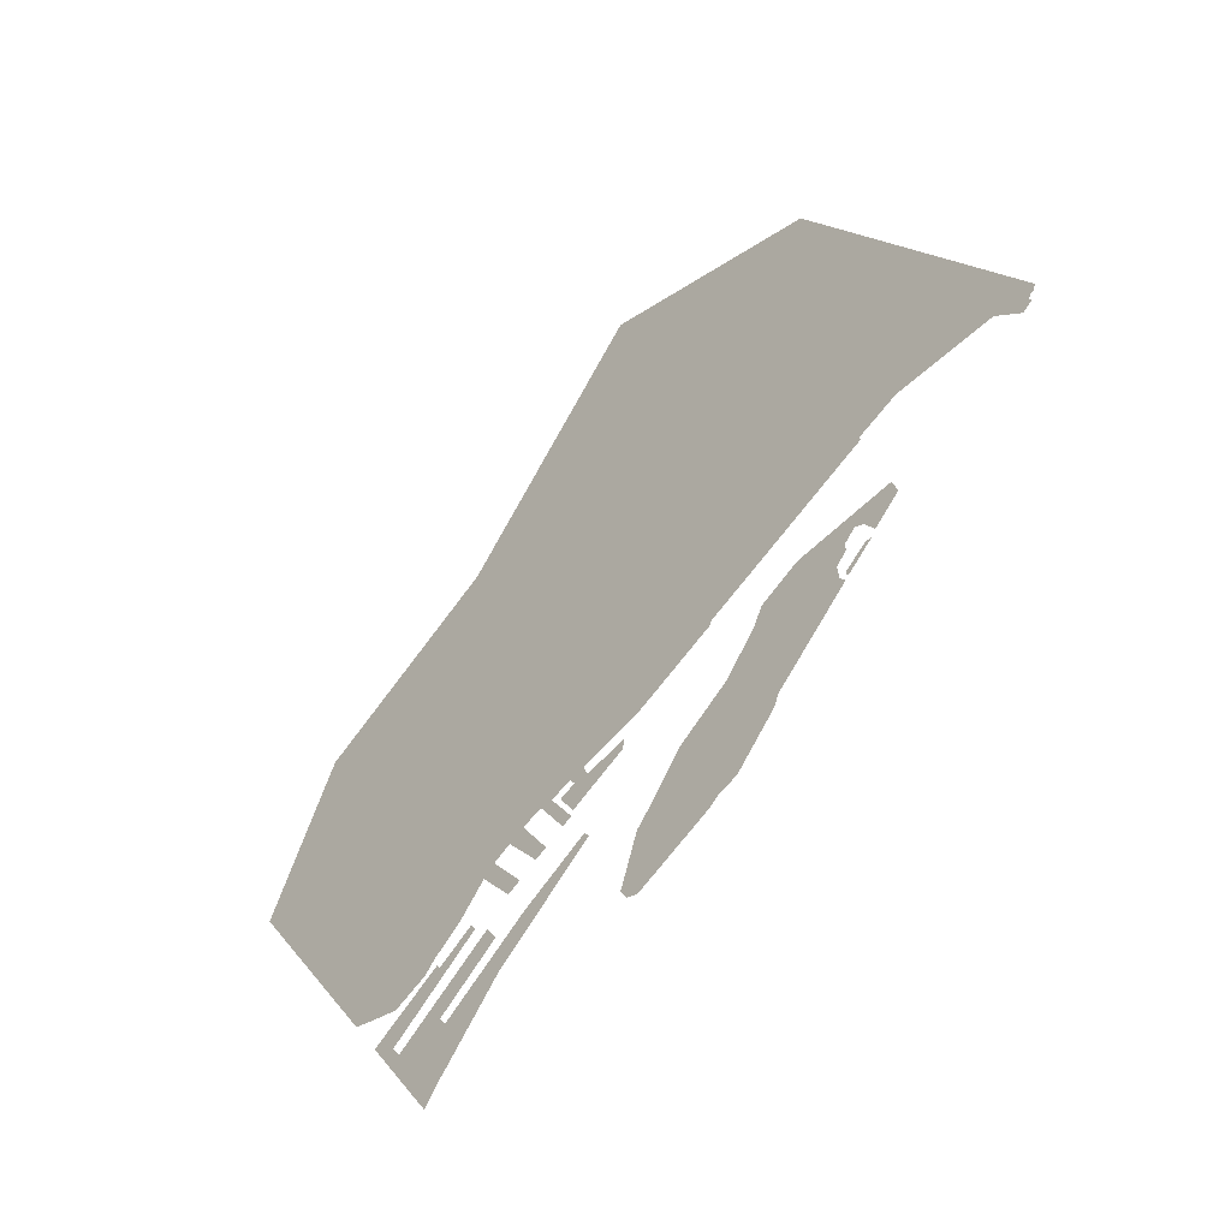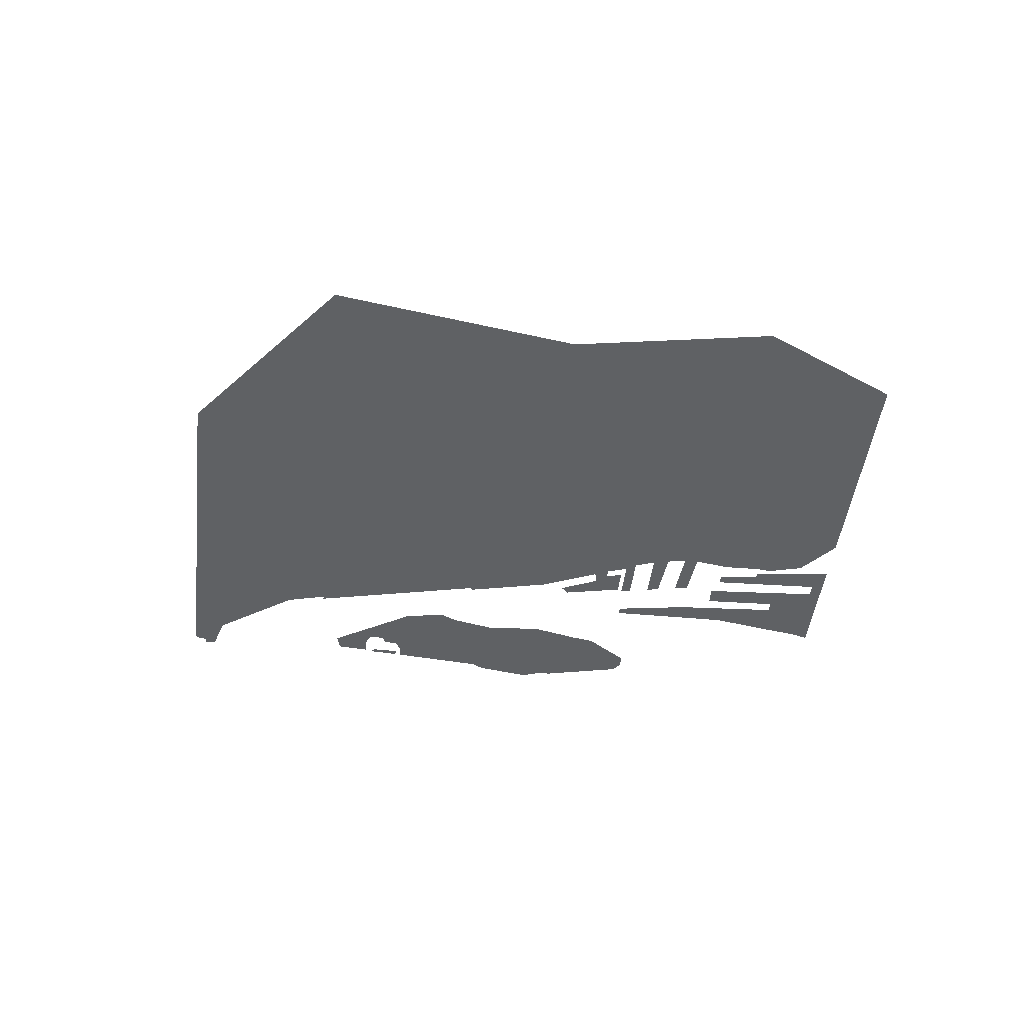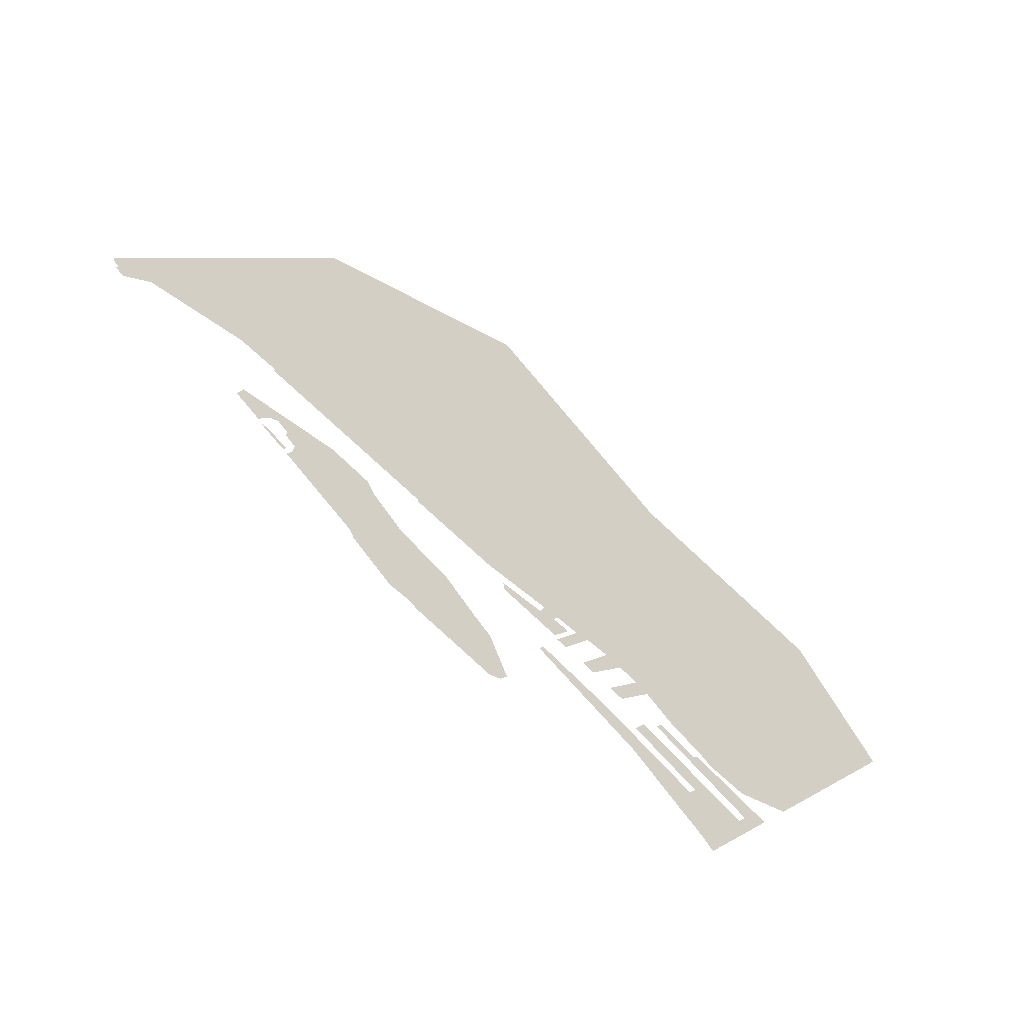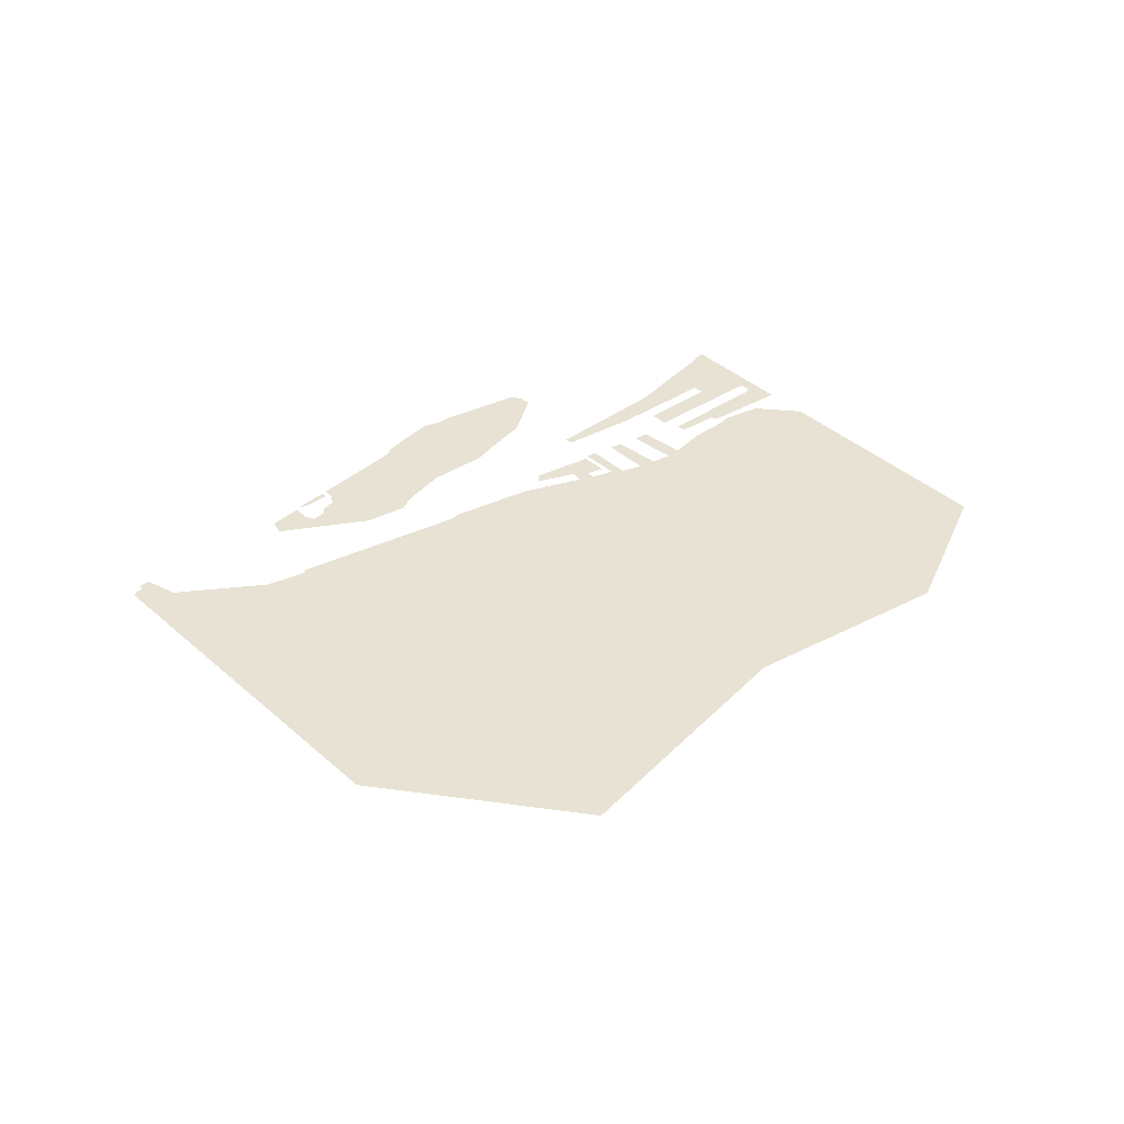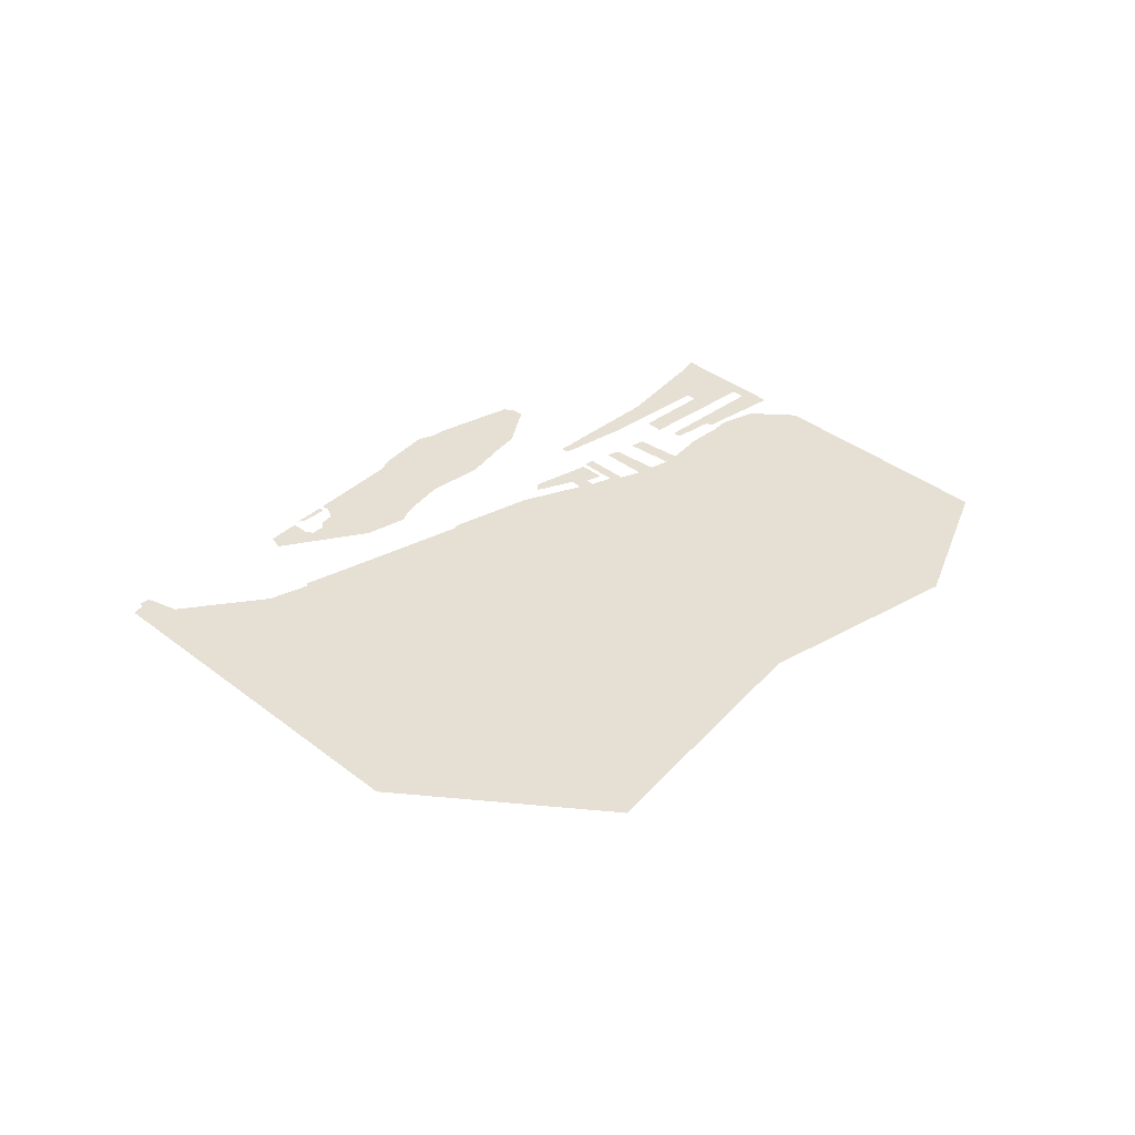
<metadata>
{"format":"obj","ext":"obj","renderer":"f3d","projection":"perspective","resolution":1024,"background":"white","views":[{"elev":-45.9,"azim":-132.4,"up":"+Z"},{"elev":-45.5,"azim":29.1,"up":"+Y"},{"elev":-60.7,"azim":-36.0,"up":"+Z"},{"elev":39.8,"azim":-6.7,"up":"+Y"},{"elev":38.0,"azim":-9.5,"up":"+Y"}]}
</metadata>
<code>
g shellDeformer1Set tweakSet1 tweakSet2 vectorAdjust1Set
v 22.34 -0.007267 -30.18
v 9.274 -0.007267 -20.98
v 9.932 -0.007267 -20.2
v 18.7 -0.007267 -24.67
v 30.31 -0.007267 -31.92
v 31.12 -0.007267 -30.8
v 22.99 -0.007267 -25.45
v 24.29 -0.007267 -23.52
v 37.46 -0.007267 -31.71
v 38.44 -0.007267 -30.36
v 26.23 -0.007267 -22.32
v 26.87 -0.007267 -21.44
v 31.61 -0.007267 -24.07
v 32.1 -0.007267 -23.52
v 41.56 -0.007267 -28.72
v 32.78 -0.007267 -40.83
v 31.6 -0.007267 -39.39
v 30.6 -0.007267 -38.32
v 29.9 -0.007267 -37.66
v 29.64 -0.007267 -37.43
v 38.53 -0.002422 -25.54
v 34.04 -0.002422 -23.79
v 32.56 -0.002422 -22.43
v 28.69 -0.002422 -19.82
v 25.19 -0.002422 -16.46
v 21.22 -0.002422 -20.99
v 19.51 -0.002422 -20.21
v 23.66 -0.002422 -15.35
v 21.29 -0.002422 -14.28
v 17.15 -0.002422 -19.04
v 15.62 -0.002422 -18.39
v 19.26 -0.002422 -13.36
v 16.52 -0.002422 -12.6
v 13.11 -0.002422 -17.31
v 11.93 -0.002422 -16.67
v 14.9 -0.002422 -12.57
v 12.14 -0.002422 -11.71
v 11.49 -0.002422 -12.61
v 13.6 -0.002422 -13.36
v 11.62 -0.002422 -16.09
v 4.343 -0.002422 -12.83
v 4.141 -0.002422 -11.54
v 9.521 -0.002422 -12.69
v 10.16 -0.002422 -11.29
v 2.007 -0.002422 -9.439
v -8.288 -0.002422 -5.043
v -8.421 -0.002422 -4.571
v -29.79 -0.002422 4.55
v -29.51 -0.002422 4.942
v -34.64 -0.002422 6.926
v -47.29 -0.002422 7.123
v -50.68 -0.002422 4.427
v -51.88 -0.002422 5.295
v -51.56 -0.002422 5.733
v -51.79 -0.002422 6.173
v -52.19 -0.002422 6.34
v -52.49 -0.002422 7.084
v -24.3 -0.002422 45.99
v 4.553 -0.002422 54.5
v 28.84 -0.002422 31.05
v 53.5 -0.002422 19.04
v 63.33 -0.002422 1.329
v 45.01 -0.002422 -23.96
v 43.66 -0.002422 -24.32
v -25.54 0.002422 -11.72
v -25.34 0.002422 -10.08
v -26.64 0.002422 -8.776
v -26.59 0.002422 -7.843
v -27.97 0.002422 -6.647
v -29.13 0.002422 -7.145
v -30.41 0.002422 -8.912
v -33.65 0.002422 -6.203
v -32.96 0.002422 -4.374
v -22.69 0.002422 -5.181
v -20.48 0.002422 -5.348
v -15.43 0.002422 -7.662
v -14.26 0.002422 -9.759
v -10.3 0.002422 -14.07
v -3.84 0.002422 -18.03
v 0.2167 0.002422 -22.58
v 2.389 0.002422 -24.78
v 4.73 0.002422 -30.96
v 3.836 0.002422 -32.2
v 2.406 0.002422 -32.69
v -7.471 0.002422 -28.49
v -8.704 0.002422 -27.59
v -11.16 0.002422 -26.89
v -16.33 0.002422 -21.89
v -16.96 0.002422 -20.54
v -26.28 0.002422 -12.62
v -26.4 0.007267 -11.55
v -26.51 0.007267 -12.09
v -26.93 0.007267 -12.06
v -29.94 0.007267 -9.611
v -29.11 0.007267 -9.586
g svgMesh1
f 16 17 15
f 2 3 1
f 3 4 1
f 4 5 1
f 1 5 20
f 17 18 15
f 11 12 10
f 12 13 10
f 7 8 6
f 8 9 6
f 13 14 10
f 14 15 10
f 18 19 15
f 19 20 15
f 6 9 5
f 5 9 20
f 20 9 15
f 9 10 15
f 42 43 41
f 41 43 40
f 40 43 39
f 39 43 38
f 43 44 38
f 27 28 26
f 26 28 25
f 31 32 30
f 30 32 29
f 48 49 47
f 35 36 34
f 34 36 33
f 38 44 37
f 53 54 52
f 52 54 51
f 54 55 51
f 62 63 61
f 61 63 60
f 63 64 60
f 64 21 60
f 21 22 60
f 22 23 60
f 23 24 60
f 24 25 60
f 25 28 60
f 28 29 60
f 29 32 60
f 32 33 60
f 33 36 60
f 36 37 60
f 37 44 60
f 44 45 60
f 45 46 60
f 46 47 60
f 60 47 59
f 59 47 58
f 47 49 58
f 49 50 58
f 50 51 58
f 58 51 57
f 51 55 57
f 55 56 57
f 71 72 70
f 72 73 70
f 90 65 89
f 70 73 69
f 73 74 69
f 69 74 68
f 82 83 81
f 83 84 81
f 84 85 81
f 81 85 80
f 80 85 79
f 85 86 79
f 79 86 78
f 86 87 78
f 87 88 78
f 88 89 78
f 78 89 77
f 89 65 77
f 77 65 76
f 76 65 75
f 65 66 75
f 75 66 74
f 66 67 74
f 67 68 74
f 94 95 93
f 92 93 91
f 91 93 95
g default
v 22.34 -0.007267 -30.18
v 9.274 -0.007267 -20.98
v 9.932 -0.007267 -20.2
v 18.7 -0.007267 -24.67
v 30.31 -0.007267 -31.92
v 31.12 -0.007267 -30.8
v 22.99 -0.007267 -25.45
v 24.29 -0.007267 -23.52
v 37.46 -0.007267 -31.71
v 38.44 -0.007267 -30.36
v 26.23 -0.007267 -22.32
v 26.87 -0.007267 -21.44
v 31.61 -0.007267 -24.07
v 32.1 -0.007267 -23.52
v 41.56 -0.007267 -28.72
v 32.78 -0.007267 -40.83
v 31.6 -0.007267 -39.39
v 30.6 -0.007267 -38.32
v 29.9 -0.007267 -37.66
v 29.64 -0.007267 -37.43
v 38.53 -0.002422 -25.54
v 34.04 -0.002422 -23.79
v 32.56 -0.002422 -22.43
v 28.69 -0.002422 -19.82
v 25.19 -0.002422 -16.46
v 21.22 -0.002422 -20.99
v 19.51 -0.002422 -20.21
v 23.66 -0.002422 -15.35
v 21.29 -0.002422 -14.28
v 17.15 -0.002422 -19.04
v 15.62 -0.002422 -18.39
v 19.26 -0.002422 -13.36
v 16.52 -0.002422 -12.6
v 13.11 -0.002422 -17.31
v 11.93 -0.002422 -16.67
v 14.9 -0.002422 -12.57
v 12.14 -0.002422 -11.71
v 11.49 -0.002422 -12.61
v 13.6 -0.002422 -13.36
v 11.62 -0.002422 -16.09
v 4.343 -0.002422 -12.83
v 4.141 -0.002422 -11.54
v 9.521 -0.002422 -12.69
v 10.16 -0.002422 -11.29
v 2.007 -0.002422 -9.439
v -8.288 -0.002422 -5.043
v -8.421 -0.002422 -4.571
v -29.79 -0.002422 4.55
v -29.51 -0.002422 4.942
v -34.64 -0.002422 6.926
v -47.29 -0.002422 7.123
v -50.68 -0.002422 4.427
v -51.88 -0.002422 5.295
v -51.56 -0.002422 5.733
v -51.79 -0.002422 6.173
v -52.19 -0.002422 6.34
v -52.49 -0.002422 7.084
v -24.3 -0.002422 45.99
v 4.553 -0.002422 54.5
v 28.84 -0.002422 31.05
v 53.5 -0.002422 19.04
v 63.33 -0.002422 1.329
v 45.01 -0.002422 -23.96
v 43.66 -0.002422 -24.32
v -25.54 0.002422 -11.72
v -25.34 0.002422 -10.08
v -26.64 0.002422 -8.776
v -26.59 0.002422 -7.843
v -27.97 0.002422 -6.647
v -29.13 0.002422 -7.145
v -30.41 0.002422 -8.912
v -33.65 0.002422 -6.203
v -32.96 0.002422 -4.374
v -22.69 0.002422 -5.181
v -20.48 0.002422 -5.348
v -15.43 0.002422 -7.662
v -14.26 0.002422 -9.759
v -10.3 0.002422 -14.07
v -3.84 0.002422 -18.03
v 0.2167 0.002422 -22.58
v 2.389 0.002422 -24.78
v 4.73 0.002422 -30.96
v 3.836 0.002422 -32.2
v 2.406 0.002422 -32.69
v -7.471 0.002422 -28.49
v -8.704 0.002422 -27.59
v -11.16 0.002422 -26.89
v -16.33 0.002422 -21.89
v -16.96 0.002422 -20.54
v -26.28 0.002422 -12.62
v -26.4 0.007267 -11.55
v -26.51 0.007267 -12.09
v -26.93 0.007267 -12.06
v -29.94 0.007267 -9.611
v -29.11 0.007267 -9.586
g svgMesh1
f 111 112 110
f 97 98 96
f 98 99 96
f 99 100 96
f 96 100 115
f 112 113 110
f 106 107 105
f 107 108 105
f 102 103 101
f 103 104 101
f 108 109 105
f 109 110 105
f 113 114 110
f 114 115 110
f 101 104 100
f 100 104 115
f 115 104 110
f 104 105 110
f 137 138 136
f 136 138 135
f 135 138 134
f 134 138 133
f 138 139 133
f 122 123 121
f 121 123 120
f 126 127 125
f 125 127 124
f 143 144 142
f 130 131 129
f 129 131 128
f 133 139 132
f 148 149 147
f 147 149 146
f 149 150 146
f 157 158 156
f 156 158 155
f 158 159 155
f 159 116 155
f 116 117 155
f 117 118 155
f 118 119 155
f 119 120 155
f 120 123 155
f 123 124 155
f 124 127 155
f 127 128 155
f 128 131 155
f 131 132 155
f 132 139 155
f 139 140 155
f 140 141 155
f 141 142 155
f 155 142 154
f 154 142 153
f 142 144 153
f 144 145 153
f 145 146 153
f 153 146 152
f 146 150 152
f 150 151 152
f 166 167 165
f 167 168 165
f 185 160 184
f 165 168 164
f 168 169 164
f 164 169 163
f 177 178 176
f 178 179 176
f 179 180 176
f 176 180 175
f 175 180 174
f 180 181 174
f 174 181 173
f 181 182 173
f 182 183 173
f 183 184 173
f 173 184 172
f 184 160 172
f 172 160 171
f 171 160 170
f 160 161 170
f 170 161 169
f 161 162 169
f 162 163 169
f 189 190 188
f 187 188 186
f 186 188 190

</code>
